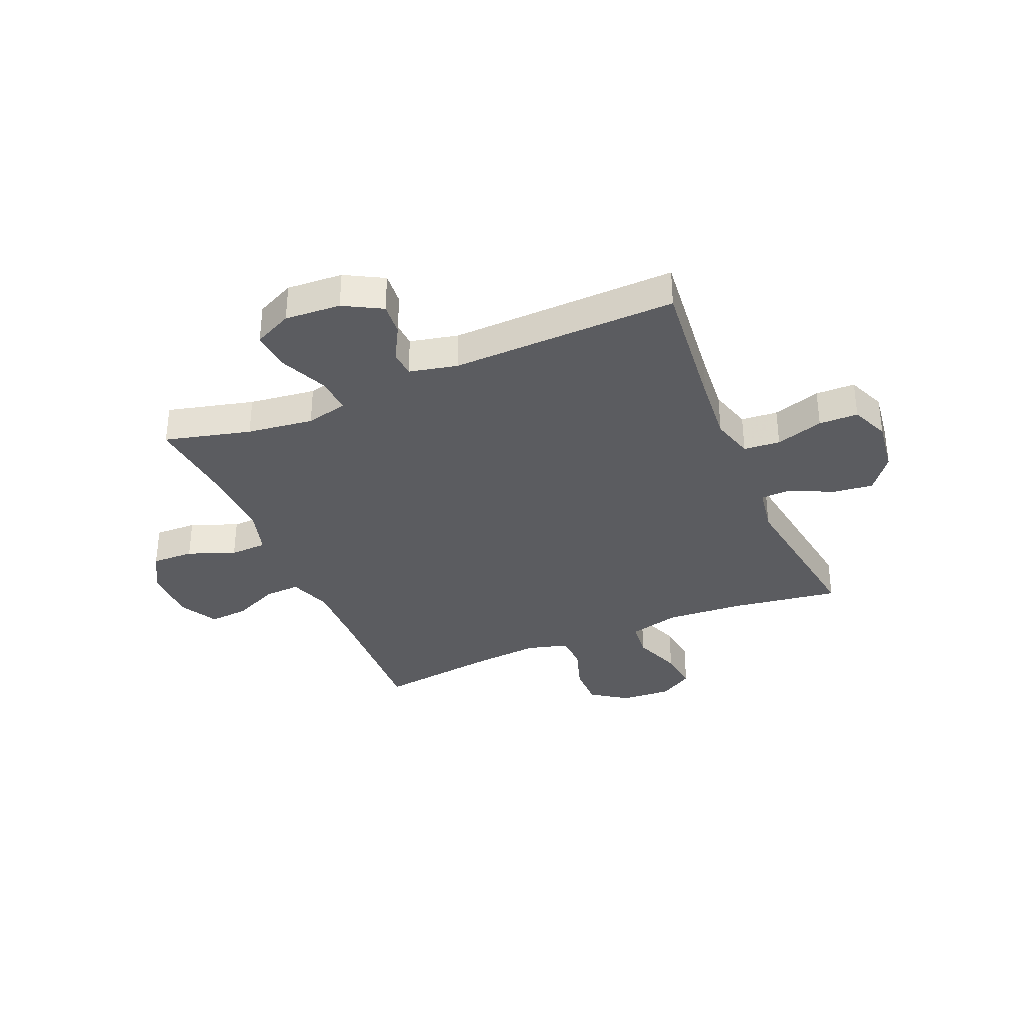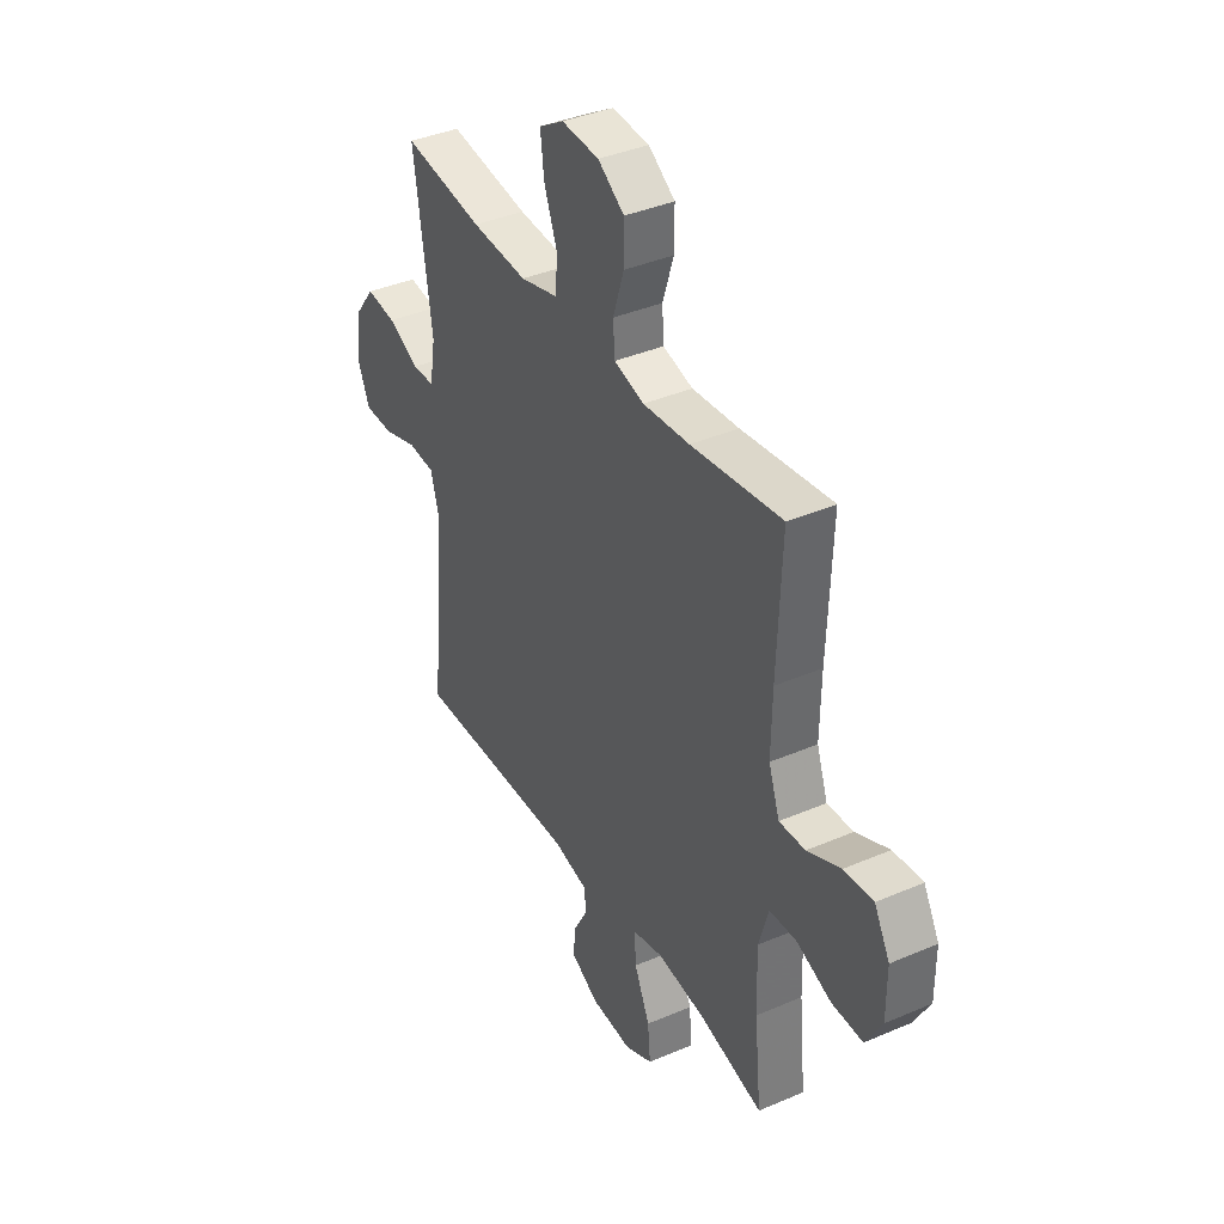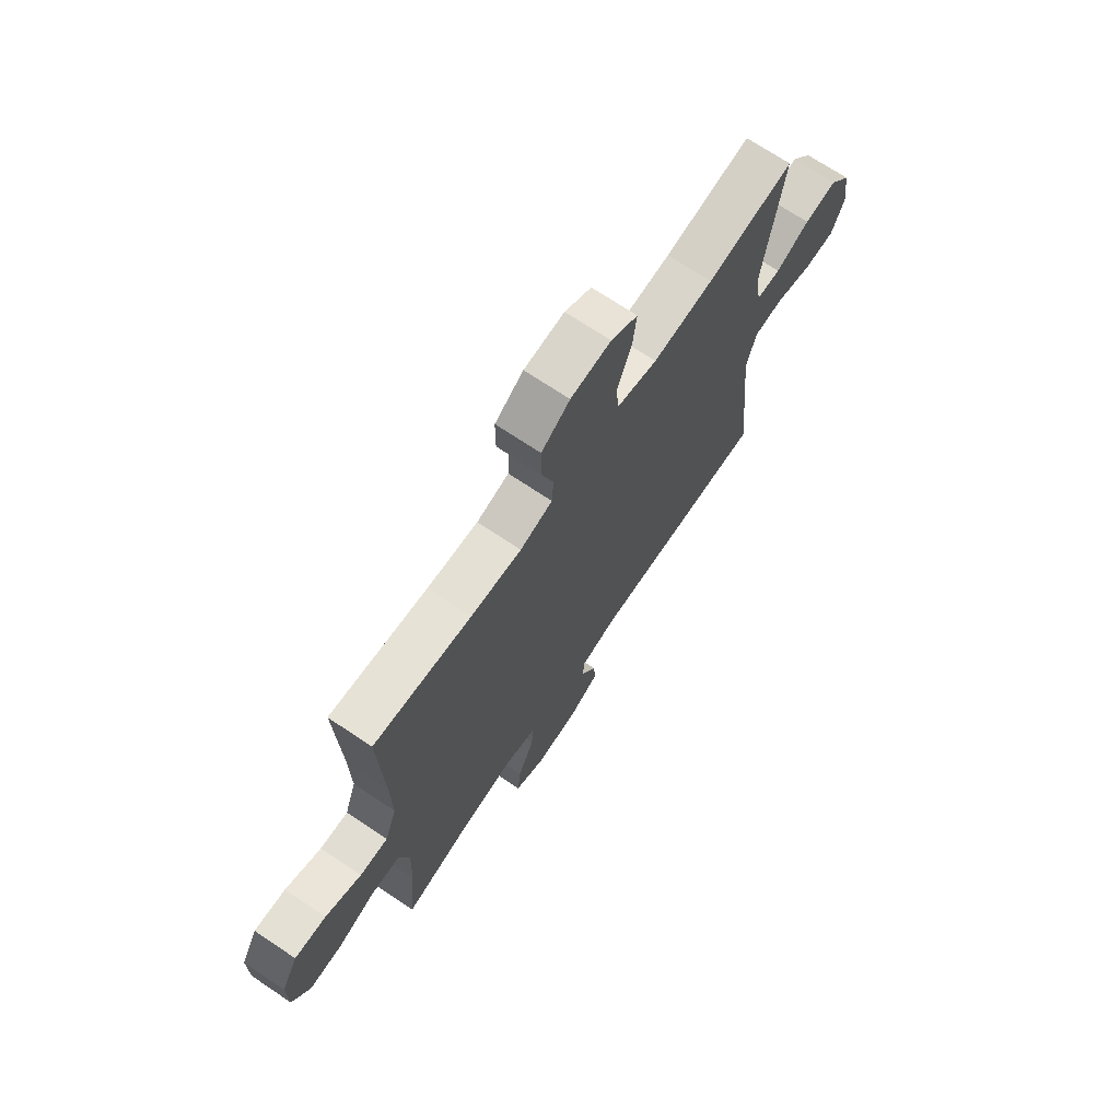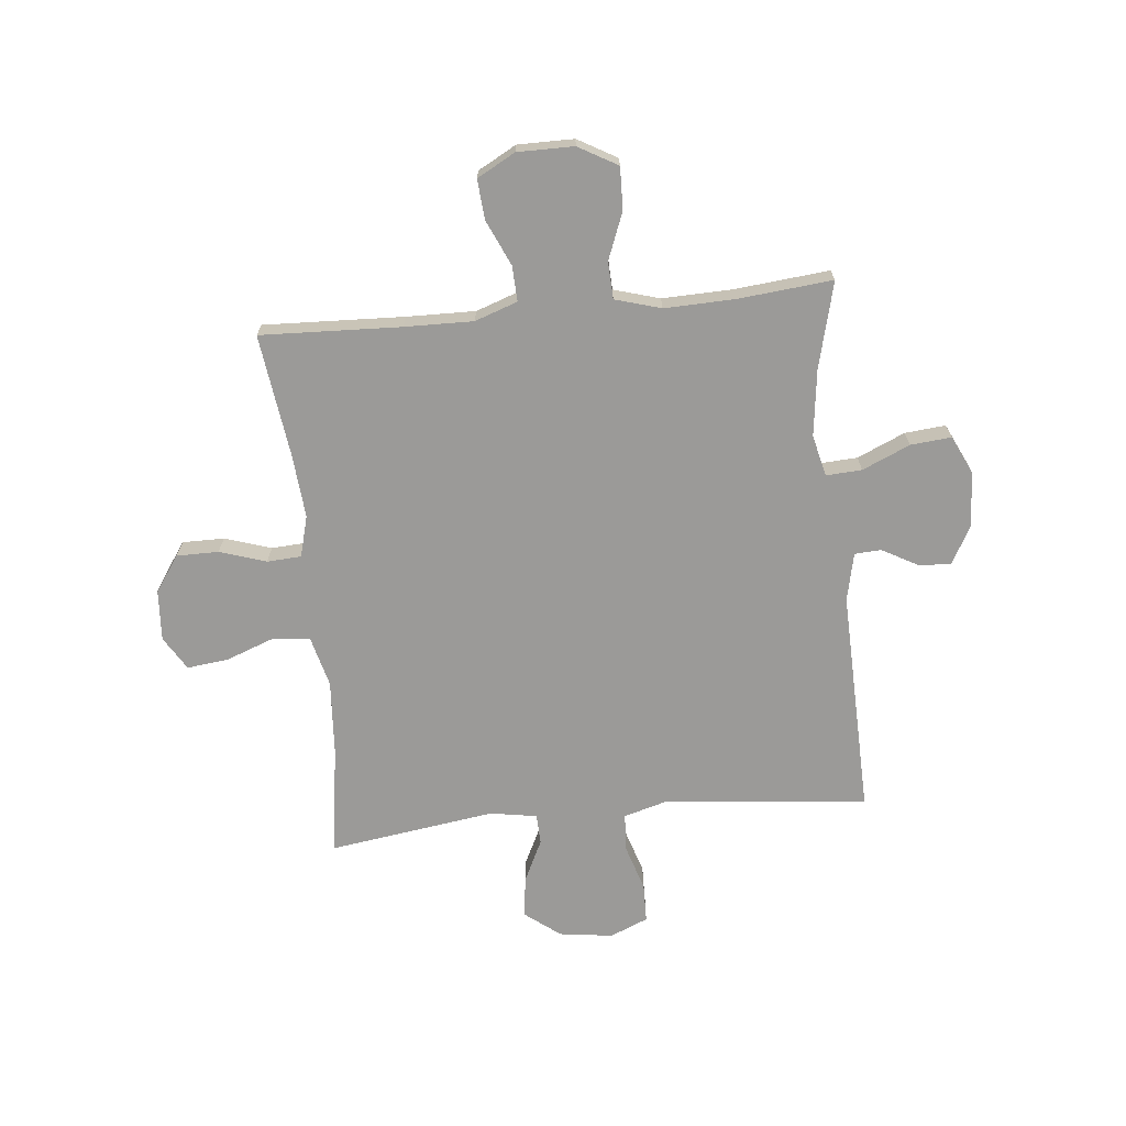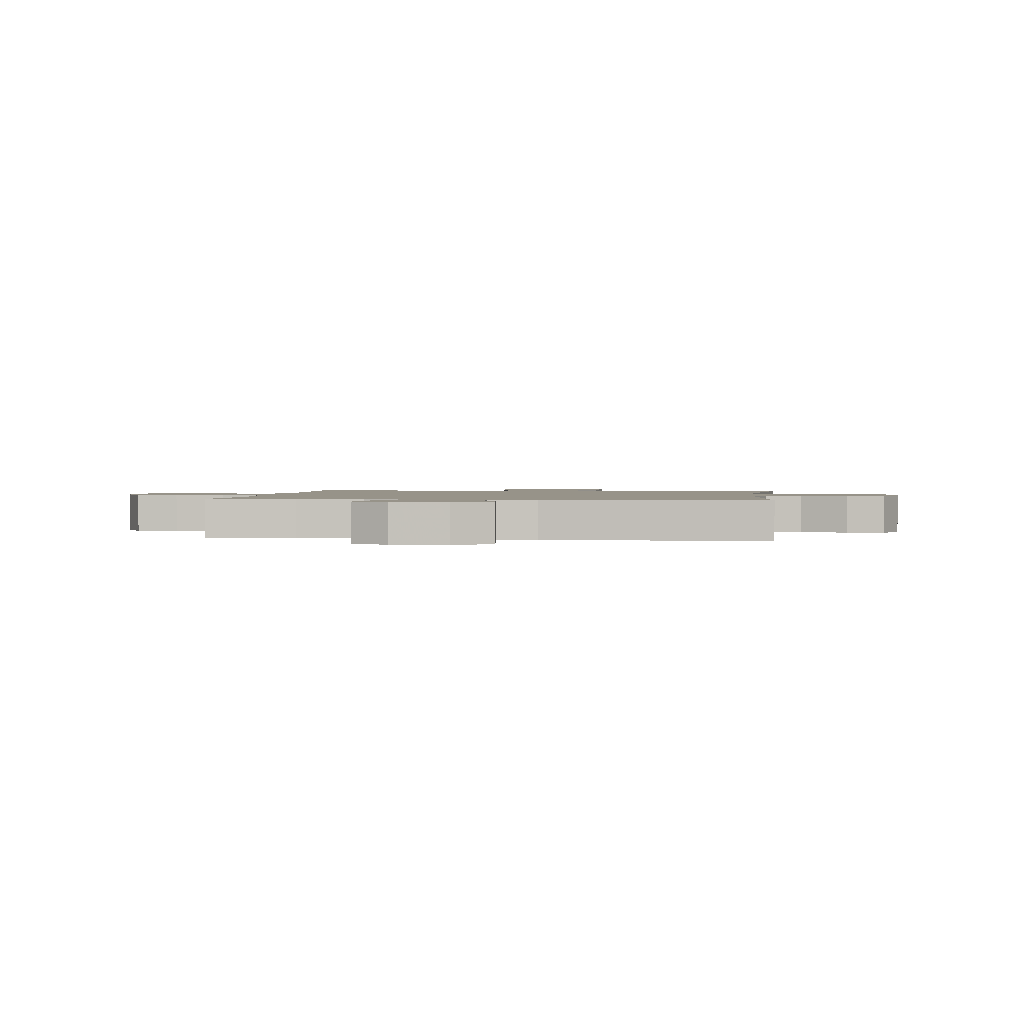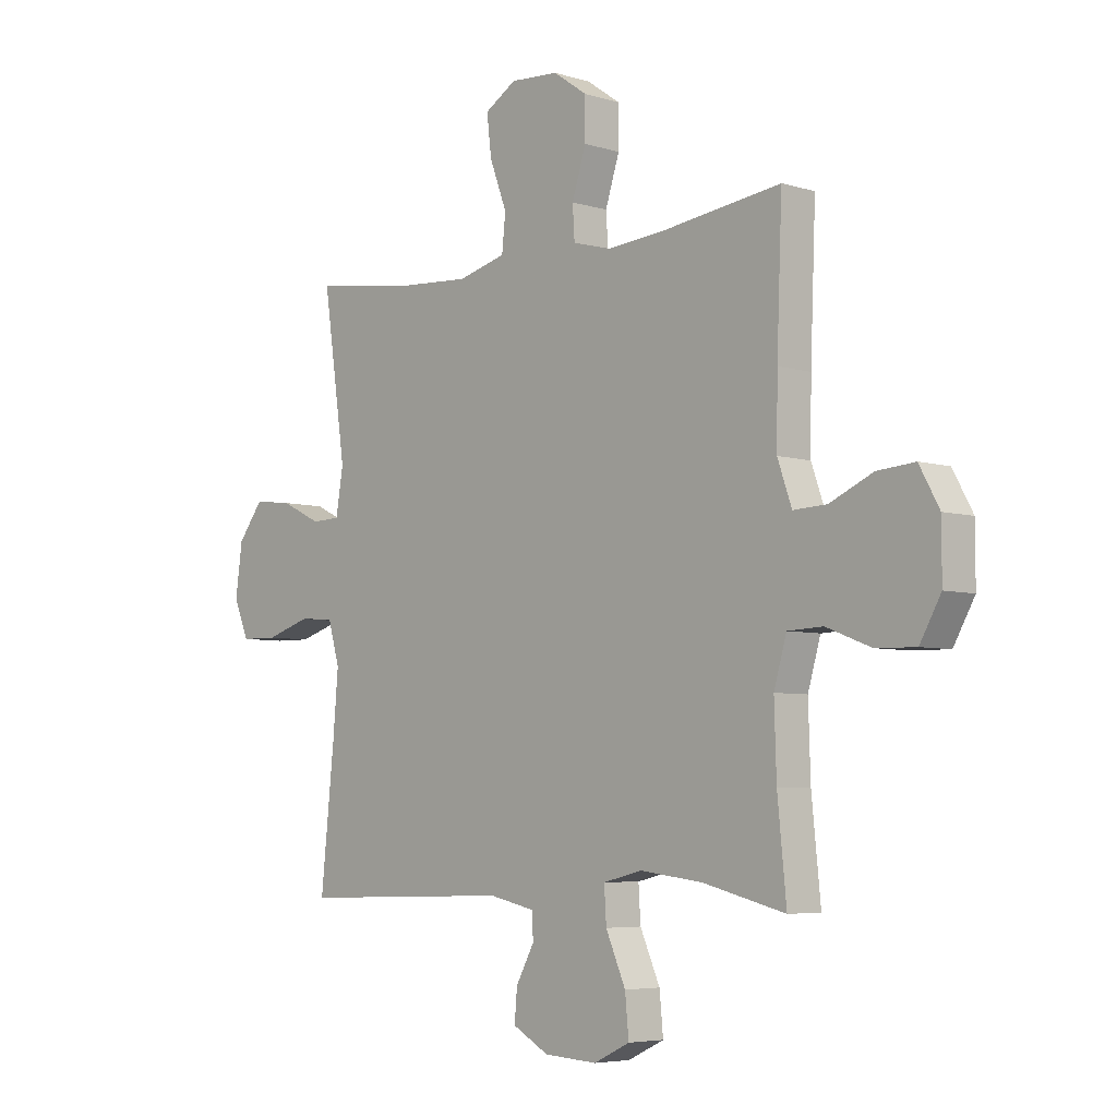
<metadata>
{"format":"obj","ext":"obj","renderer":"f3d","projection":"perspective","resolution":1024,"background":"white","views":[{"elev":-34.8,"azim":-157.1,"up":"+Y"},{"elev":38.5,"azim":61.5,"up":"+Z"},{"elev":70.8,"azim":123.8,"up":"+Z"},{"elev":-69.3,"azim":95.6,"up":"+Y"},{"elev":1.5,"azim":-172.9,"up":"+Y"},{"elev":-5.4,"azim":46.5,"up":"+Z"}]}
</metadata>
<code>
v 0.5 0.07 0.5
v 0.49 0.07 0.246
v 0.488 0.07 0.122
v 0.515 0.07 0.045
v 0.579 0.07 0.048
v 0.661 0.07 0.085
v 0.733 0.07 0.091
v 0.771 0.07 0.022
v 0.771 0.07 -0.08
v 0.731 0.07 -0.151
v 0.655 0.07 -0.149
v 0.57 0.07 -0.116
v 0.503 0.07 -0.119
v 0.479 0.07 -0.202
v 0.483 0.07 -0.33
v 0.5 0.07 -0.5
v 0.344 0.07 -0.461
v 0.224 0.07 -0.446
v 0.149 0.07 -0.464
v 0.153 0.07 -0.529
v 0.191 0.07 -0.615
v 0.198 0.07 -0.689
v 0.129 0.07 -0.722
v 0.028 0.07 -0.716
v -0.041 0.07 -0.678
v -0.036 0.07 -0.619
v -0.001 0.07 -0.555
v -0.004 0.07 -0.507
v -0.091 0.07 -0.488
v -0.5 0.07 -0.5
v -0.474 0.07 -0.248
v -0.464 0.07 -0.129
v -0.486 0.07 -0.052
v -0.552 0.07 -0.047
v -0.638 0.07 -0.074
v -0.709 0.07 -0.073
v -0.738 0.07 -0.004
v -0.725 0.07 0.093
v -0.676 0.07 0.157
v -0.602 0.07 0.148
v -0.525 0.07 0.111
v -0.47 0.07 0.113
v -0.456 0.07 0.198
v -0.5 0.07 0.5
v -0.302 0.07 0.471
v -0.164 0.07 0.462
v -0.072 0.07 0.486
v -0.065 0.07 0.553
v -0.098 0.07 0.641
v -0.107 0.07 0.716
v -0.046 0.07 0.753
v 0.046 0.07 0.747
v 0.111 0.07 0.702
v 0.111 0.07 0.626
v 0.084 0.07 0.542
v 0.088 0.07 0.48
v 0.162 0.07 0.46
v 0.277 0.07 0.47
v 0.5 0 0.5
v 0.49 0 0.246
v 0.488 0 0.122
v 0.515 0 0.045
v 0.579 0 0.048
v 0.661 0 0.085
v 0.733 0 0.091
v 0.771 0 0.022
v 0.771 0 -0.08
v 0.731 0 -0.151
v 0.655 0 -0.149
v 0.57 0 -0.116
v 0.503 0 -0.119
v 0.479 0 -0.202
v 0.483 0 -0.33
v 0.5 0 -0.5
v 0.344 0 -0.461
v 0.224 0 -0.446
v 0.149 0 -0.464
v 0.153 0 -0.529
v 0.191 0 -0.615
v 0.198 0 -0.689
v 0.129 0 -0.722
v 0.028 0 -0.716
v -0.041 0 -0.678
v -0.036 0 -0.619
v -0.001 0 -0.555
v -0.004 0 -0.507
v -0.091 0 -0.488
v -0.5 0 -0.5
v -0.474 0 -0.248
v -0.464 0 -0.129
v -0.486 0 -0.052
v -0.552 0 -0.047
v -0.638 0 -0.074
v -0.709 0 -0.073
v -0.738 0 -0.004
v -0.725 0 0.093
v -0.676 0 0.157
v -0.602 0 0.148
v -0.525 0 0.111
v -0.47 0 0.113
v -0.456 0 0.198
v -0.5 0 0.5
v -0.302 0 0.471
v -0.164 0 0.462
v -0.072 0 0.486
v -0.065 0 0.553
v -0.098 0 0.641
v -0.107 0 0.716
v -0.046 0 0.753
v 0.046 0 0.747
v 0.111 0 0.702
v 0.111 0 0.626
v 0.084 0 0.542
v 0.088 0 0.48
v 0.162 0 0.46
v 0.277 0 0.47
f 52 53 54 55
f 52 55 56
f 51 52 56
f 48 49 50 51
f 48 51 56
f 47 48 56
f 46 47 56 57
f 43 44 45
f 42 43 45 46
f 38 39 40 41
f 38 41 42
f 37 38 42
f 34 35 36 37
f 33 34 37 42
f 32 33 42 46
f 29 30 31
f 28 29 31 32
f 24 25 26 27
f 24 27 28
f 23 24 28
f 20 21 22 23
f 19 20 23 28
f 15 16 17
f 14 15 17 18
f 13 14 18 19
f 9 10 11 12
f 9 12 13
f 8 9 13
f 5 6 7 8
f 4 5 8 13
f 3 4 13 19
f 58 1 2
f 57 58 2 3
f 28 32 46 57
f 3 19 28 57
f 113 112 111 110
f 114 113 110
f 114 110 109
f 109 108 107 106
f 114 109 106
f 114 106 105
f 115 114 105 104
f 103 102 101
f 104 103 101 100
f 99 98 97 96
f 100 99 96
f 100 96 95
f 95 94 93 92
f 100 95 92 91
f 104 100 91 90
f 89 88 87
f 90 89 87 86
f 85 84 83 82
f 86 85 82
f 86 82 81
f 81 80 79 78
f 86 81 78 77
f 75 74 73
f 76 75 73 72
f 77 76 72 71
f 70 69 68 67
f 71 70 67
f 71 67 66
f 66 65 64 63
f 71 66 63 62
f 77 71 62 61
f 60 59 116
f 61 60 116 115
f 115 104 90 86
f 115 86 77 61
f 1 59 60 2
f 2 60 61 3
f 3 61 62 4
f 4 62 63 5
f 5 63 64 6
f 6 64 65 7
f 7 65 66 8
f 8 66 67 9
f 9 67 68 10
f 10 68 69 11
f 11 69 70 12
f 12 70 71 13
f 13 71 72 14
f 14 72 73 15
f 15 73 74 16
f 16 74 75 17
f 17 75 76 18
f 18 76 77 19
f 19 77 78 20
f 20 78 79 21
f 21 79 80 22
f 22 80 81 23
f 23 81 82 24
f 24 82 83 25
f 25 83 84 26
f 26 84 85 27
f 27 85 86 28
f 28 86 87 29
f 29 87 88 30
f 30 88 89 31
f 31 89 90 32
f 32 90 91 33
f 33 91 92 34
f 34 92 93 35
f 35 93 94 36
f 36 94 95 37
f 37 95 96 38
f 38 96 97 39
f 39 97 98 40
f 40 98 99 41
f 41 99 100 42
f 42 100 101 43
f 43 101 102 44
f 44 102 103 45
f 45 103 104 46
f 46 104 105 47
f 47 105 106 48
f 48 106 107 49
f 49 107 108 50
f 50 108 109 51
f 51 109 110 52
f 52 110 111 53
f 53 111 112 54
f 54 112 113 55
f 55 113 114 56
f 56 114 115 57
f 57 115 116 58
f 58 116 59 1

</code>
